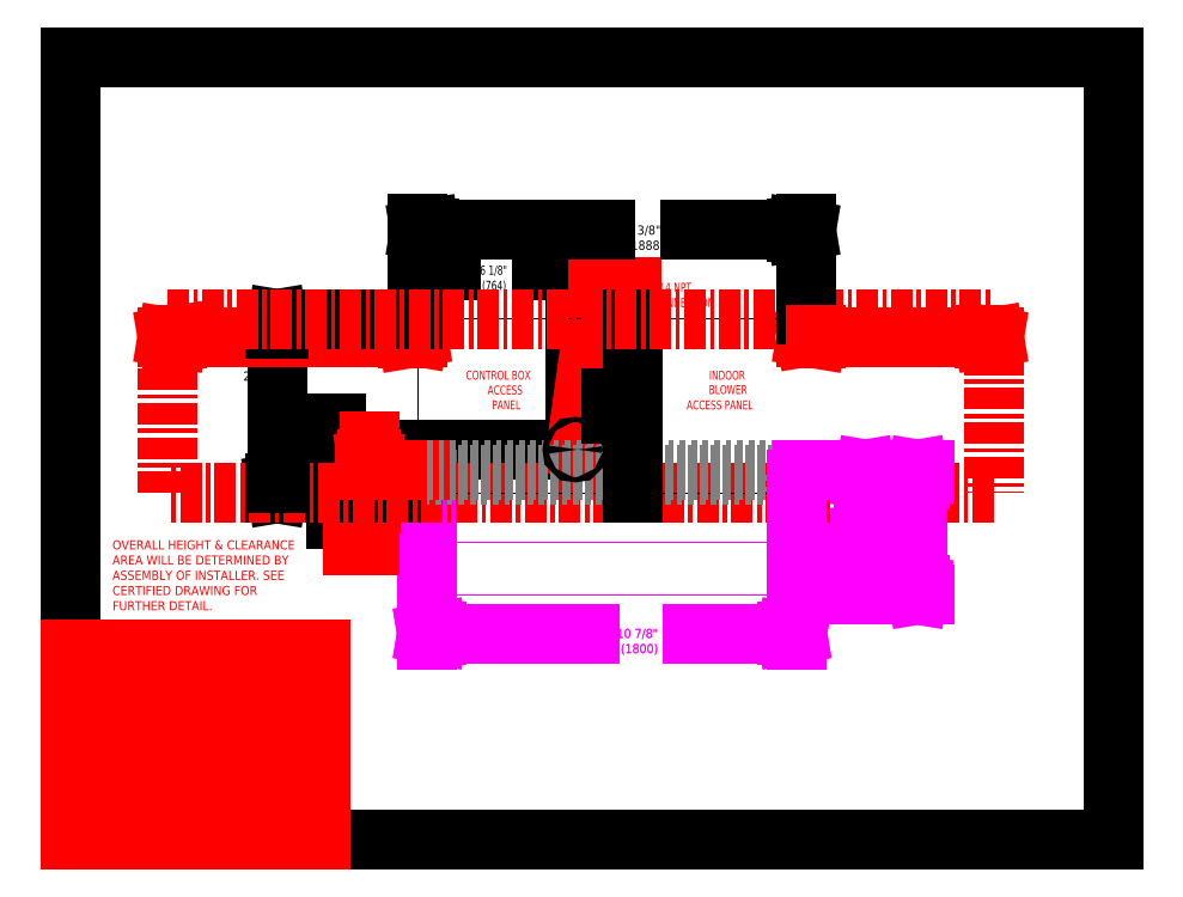
<metadata>
{"format":"dxf","ext":"dxf","renderer":"ezdxf+matplotlib","layout":"modelspace","background":"white","min_lineweight":24,"dpi":150}
</metadata>
<code>
0
SECTION
2
ENTITIES
0
SOLID
8
SERVCLRDIM
10
57.61
20
64.42
30
0
11
56.94
21
64.42
31
0
12
57.28
22
66.42
32
0
13
57.28
23
66.42
33
0
0
SOLID
8
SERVCLRDIM
10
57.61
20
72.98
30
0
11
57.28
21
70.98
31
0
12
56.94
22
72.98
32
0
13
56.94
23
72.98
33
0
0
SOLID
8
SERVCLRDIM
10
142.9
20
96.06
30
0
11
141
21
96.38
31
0
12
142.9
22
96.69
32
0
13
142.9
23
96.69
33
0
0
SOLID
8
SERVCLRDIM
10
175.1
20
96.06
30
0
11
175.1
21
96.69
31
0
12
177
22
96.38
32
0
13
177
23
96.38
33
0
0
SOLID
8
SERVCLRDIM
10
64.77
20
96.06
30
0
11
64.77
21
96.69
31
0
12
66.64
22
96.38
32
0
13
66.64
23
96.38
33
0
0
SOLID
8
SERVCLRDIM
10
20.52
20
96.06
30
0
11
18.64
21
96.38
31
0
12
20.52
22
96.69
32
0
13
20.52
23
96.69
33
0
0
SOLID
8
CURB-14-DIM
10
152.7
20
69.1
30
0
11
152.1
21
69.1
31
0
12
152.4
22
70.98
32
0
13
152.4
23
70.98
33
0
0
SOLID
8
CURB-14-DIM
10
152.7
20
58.85
30
0
11
152.4
21
56.98
31
0
12
152.1
22
58.85
32
0
13
152.1
23
58.85
33
0
0
SOLID
8
CURB-14-DIM
10
137.4
20
39.26
30
0
11
137.4
21
39.88
31
0
12
139.3
22
39.57
32
0
13
139.3
23
39.57
33
0
0
SOLID
8
CURB-14-DIM
10
70.27
20
39.26
30
0
11
68.39
21
39.57
31
0
12
70.27
22
39.88
32
0
13
70.27
23
39.88
33
0
0
SOLID
8
CURB-24-DIM
10
70.27
20
39.26
30
0
11
68.39
21
39.57
31
0
12
70.27
22
39.88
32
0
13
70.27
23
39.88
33
0
0
SOLID
8
CURB-24-DIM
10
137.4
20
39.26
30
0
11
137.4
21
39.88
31
0
12
139.3
22
39.57
32
0
13
139.3
23
39.57
33
0
0
SOLID
8
CURB-24-DIM
10
162.7
20
69.1
30
0
11
162.1
21
69.1
31
0
12
162.4
22
70.98
32
0
13
162.4
23
70.98
33
0
0
SOLID
8
CURB-24-DIM
10
162.7
20
48.85
30
0
11
162.4
21
46.98
31
0
12
162.1
22
48.85
32
0
13
162.1
23
48.85
33
0
0
SOLID
8
UNIT-DIM
10
39.96
20
97.93
30
0
11
39.34
21
97.93
31
0
12
39.65
22
99.8
32
0
13
39.65
23
99.8
33
0
0
SOLID
8
UNIT-DIM
10
39.96
20
68.29
30
0
11
39.65
21
66.42
31
0
12
39.34
22
68.29
32
0
13
39.34
23
68.29
33
0
0
SOLID
8
UNIT-DIM
10
68.89
20
116.5
30
0
11
67.02
21
116.9
31
0
12
68.89
22
117.2
32
0
13
68.89
23
117.2
33
0
0
SOLID
8
UNIT-DIM
10
139.1
20
116.5
30
0
11
139.1
21
117.2
31
0
12
141
22
116.9
32
0
13
141
23
116.9
33
0
0
DIMENSION
8
UNIT-DIM
2
*D1
10
96.77
20
109.2
30
0
11
81.7
21
107.9
31
0
70
   128
1
 2'-6 1/8"\P(764)
13
66.64
23
99.8
33
0
14
96.77
24
74.79
34
0
0
DIMENSION
8
UNIT-DIM
2
*D2
10
50.9
20
74.79
30
0
11
50.9
21
70.93
31
0
70
   128
1
8 3/8"\P(213)
13
66.64
23
66.42
33
0
14
96.77
24
74.79
34
0
50
90
0
INSERT
8
0
2
*U5
10
0
20
0
30
0
0
INSERT
8
0
2
*U6
10
0
20
0
30
0
0
INSERT
8
0
2
*U7
10
0
20
0
30
0
0
INSERT
8
0
2
*U8
10
0
20
0
30
0
0
INSERT
8
0
2
*U9
10
0
20
0
30
0
0
INSERT
8
0
2
*U10
10
0
20
0
30
0
0
INSERT
8
0
2
*U11
10
0
20
0
30
0
0
INSERT
8
0
2
*U12
10
0
20
0
30
0
0
INSERT
8
0
2
*U13
10
0
20
0
30
0
0
INSERT
8
0
2
*U14
10
0
20
0
30
0
0
INSERT
8
0
2
*U15
10
0
20
0
30
0
0
INSERT
8
0
2
*U16
10
0
20
0
30
0
0
INSERT
8
0
2
*U17
10
0
20
0
30
0
0
INSERT
8
0
2
*U18
10
0
20
0
30
0
0
INSERT
8
0
2
*U19
10
0
20
0
30
0
0
INSERT
8
0
2
*U20
10
0
20
0
30
0
0
INSERT
8
0
2
*U21
10
0
20
0
30
0
0
INSERT
8
0
2
*U22
10
0
20
0
30
0
0
INSERT
8
0
2
*U23
10
0
20
0
30
0
0
INSERT
8
0
2
*U24
10
0
20
0
30
0
0
INSERT
8
0
2
*U25
10
0
20
0
30
0
0
INSERT
8
0
2
*U26
10
0
20
0
30
0
0
INSERT
8
0
2
*U27
10
0
20
0
30
0
0
INSERT
8
0
2
*U28
10
0
20
0
30
0
0
INSERT
8
0
2
*U29
10
0
20
0
30
0
0
INSERT
8
0
2
*U30
10
0
20
0
30
0
0
INSERT
8
0
2
*U31
10
0
20
0
30
0
0
INSERT
8
0
2
*U32
10
0
20
0
30
0
0
INSERT
8
0
2
*U33
10
0
20
0
30
0
0
INSERT
8
0
2
*U34
10
0
20
0
30
0
0
INSERT
8
0
2
*U35
10
0
20
0
30
0
0
INSERT
8
0
2
*U36
10
0
20
0
30
0
0
INSERT
8
0
2
*U37
10
0
20
0
30
0
0
LINE
8
NOTES
10
96.97
20
75.25
30
0
11
101.2
21
105.9
31
0
0
LINE
8
NOTES
10
101.2
20
105.9
30
0
11
107.6
21
105.9
31
0
0
SOLID
8
NOTES
10
96.88
20
77.28
30
0
11
96.97
21
75.25
31
0
12
97.62
22
77.18
32
0
13
97.62
23
77.18
33
0
0
INSERT
8
0
2
*U38
10
0
20
0
30
0
0
INSERT
8
0
2
*U39
10
0
20
0
30
0
0
INSERT
8
0
2
*U40
10
0
20
0
30
0
0
INSERT
8
0
2
*U41
10
0
20
0
30
0
0
INSERT
8
0
2
*U42
10
0
20
0
30
0
0
INSERT
8
0
2
*U43
10
0
20
0
30
0
0
LINE
8
NOTES
10
0
20
0
30
0
11
0
21
36.49
31
0
0
LINE
8
0
10
0
20
0
30
0
11
0
21
150
31
0
0
LINE
8
NOTES
10
16
20
12.5
30
0
11
16
21
36.49
31
0
0
LINE
8
SERVCLEAR
10
18.64
20
66.42
30
0
11
18.64
21
99.8
31
0
0
LINE
8
SERVCLRDIM
10
20.52
20
96.69
30
0
11
20.52
21
96.06
31
0
0
LINE
8
0
10
0
20
0
30
0
11
200
21
0
31
0
0
LINE
8
NOTES
10
0
20
0
30
0
11
48
21
0
31
0
0
LINE
8
NOTES
10
0
20
3.999
30
0
11
48
21
3.999
31
0
0
LINE
8
NOTES
10
0
20
4.499
30
0
11
48
21
4.499
31
0
0
LINE
8
UNIT-DIM
10
39.65
20
99.8
30
0
11
39.34
21
97.93
31
0
0
LINE
8
NOTES
10
0
20
8.499
30
0
11
48
21
8.499
31
0
0
LINE
8
NOTES
10
0
20
12.5
30
0
11
48
21
12.5
31
0
0
LINE
8
UNIT-DIM
10
39.65
20
99.72
30
0
11
39.65
21
91.02
31
0
0
LINE
8
UNIT-DIM
10
39.65
20
66.79
30
0
11
39.65
21
83.42
31
0
0
LINE
8
UNIT-DIM
10
39.96
20
68.29
30
0
11
39.65
21
66.42
31
0
0
LINE
8
NOTES
10
0
20
16.5
30
0
11
48
21
16.5
31
0
0
LINE
8
UNIT-DIM
10
39.65
20
66.42
30
0
11
39.34
21
68.29
31
0
0
LINE
8
UNIT-DIM
10
39.96
20
97.93
30
0
11
39.65
21
99.8
31
0
0
LINE
8
NOTES
10
48
20
0
30
0
11
48
21
36.49
31
0
0
LINE
8
NOTES
10
0
20
20.5
30
0
11
48
21
20.5
31
0
0
LINE
8
NOTES
10
0
20
24.5
30
0
11
48
21
24.5
31
0
0
LINE
8
SERVCLRDIM
10
57.28
20
76.35
30
0
11
57.28
21
70.98
31
0
0
LINE
8
SERVCLRDIM
10
57.28
20
66.42
30
0
11
57.28
21
56.5
31
0
0
LINE
8
SERVCLRDIM
10
57.61
20
72.98
30
0
11
57.28
21
70.98
31
0
0
LINE
8
CURB-14-DIM
10
137.4
20
39.26
30
0
11
139.3
21
39.57
31
0
0
LINE
8
CURB-24-DIM
10
137.4
20
39.26
30
0
11
139.3
21
39.57
31
0
0
LINE
8
NOTES
10
0
20
28.5
30
0
11
48
21
28.5
31
0
0
LINE
8
NOTES
10
0
20
32.5
30
0
11
48
21
32.5
31
0
0
LINE
8
SERVCLRDIM
10
57.61
20
64.42
30
0
11
57.28
21
66.42
31
0
0
LINE
8
SERVCLRDIM
10
57.28
20
70.98
30
0
11
56.94
21
72.98
31
0
0
LINE
8
SERVCLRDIM
10
64.77
20
96.69
30
0
11
64.77
21
96.06
31
0
0
LINE
8
SERVCLRDIM
10
57.28
20
66.42
30
0
11
56.94
21
64.42
31
0
0
LINE
8
NOTES
10
0
20
36.49
30
0
11
48
21
36.49
31
0
0
LINE
8
CURB-14-DIM
10
139.3
20
39.57
30
0
11
119.2
21
39.57
31
0
0
LINE
8
CURB-24-DIM
10
137.4
20
39.57
30
0
11
119.2
21
39.57
31
0
0
LINE
8
CURB-14-DIM
10
68.39
20
39.57
30
0
11
99.44
21
39.57
31
0
0
LINE
8
CURB-24-DIM
10
70.64
20
39.57
30
0
11
99.44
21
39.57
31
0
0
LINE
8
CURB-14-DIM
10
70.27
20
39.26
30
0
11
68.39
21
39.57
31
0
0
LINE
8
CURB-24-DIM
10
70.27
20
39.26
30
0
11
68.39
21
39.57
31
0
0
POLYLINE
8
UNIT-SOL
66
     1
10
0
20
0
30
0
40
0.15
41
0.15
0
VERTEX
8
UNIT-SOL
10
66.64
20
99.8
30
0
0
VERTEX
8
UNIT-SOL
10
66.64
20
66.42
30
0
0
SEQEND
8
UNIT-SOL
0
LINE
8
UNIT-DIM
10
66.64
20
100.7
30
0
11
66.64
21
118.1
31
0
0
LINE
8
CURB-14-DIM
10
68.39
20
69.04
30
0
11
68.39
21
38.32
31
0
0
LINE
8
CURB-24-DIM
10
68.39
20
69.04
30
0
11
68.39
21
38.32
31
0
0
LINE
8
CURB-14
10
68.39
20
69.98
30
0
11
68.39
21
70.98
31
0
0
LINE
8
CURB-24
10
68.39
20
69.98
30
0
11
68.39
21
70.98
31
0
0
LINE
8
UNIT-DIM
10
68.89
20
117.2
30
0
11
68.89
21
116.5
31
0
0
LINE
8
CURB-14-DIM
10
70.27
20
39.88
30
0
11
70.27
21
39.26
31
0
0
LINE
8
CURB-24-DIM
10
70.27
20
39.88
30
0
11
70.27
21
39.26
31
0
0
LINE
8
CURB-24
10
70.61
20
69.98
30
0
11
70.61
21
66.57
31
0
0
LINE
8
CURB-14
10
70.61
20
69.98
30
0
11
70.61
21
66.57
31
0
0
POLYLINE
8
CURB-24
66
     1
10
0
20
0
30
0
40
0.15
41
0.15
0
VERTEX
8
CURB-24
10
70.61
20
66.26
30
0
0
VERTEX
8
CURB-24
10
70.61
20
46.98
30
0
0
SEQEND
8
CURB-24
0
POLYLINE
8
CURB-14
66
     1
10
0
20
0
30
0
40
0.15
41
0.15
0
VERTEX
8
CURB-14
10
70.61
20
66.26
30
0
0
VERTEX
8
CURB-14
10
70.61
20
56.98
30
0
0
SEQEND
8
CURB-14
0
LINE
8
CURB-14-DIM
10
68.39
20
39.57
30
0
11
70.27
21
39.88
31
0
0
LINE
8
CURB-24-DIM
10
68.39
20
39.57
30
0
11
70.27
21
39.88
31
0
0
POLYLINE
8
CURB-24
66
     1
10
0
20
0
30
0
40
0.15
41
0.15
0
VERTEX
8
CURB-24
10
67.61
20
46.98
30
0
0
VERTEX
8
CURB-24
10
140.8
20
46.98
30
0
0
SEQEND
8
CURB-24
0
LINE
8
CURB-24-DIM
10
141.9
20
46.98
30
0
11
163.6
21
46.98
31
0
0
LINE
8
CURB-14-DIM
10
139.3
20
39.57
30
0
11
137.4
21
39.88
31
0
0
LINE
8
CURB-24-DIM
10
139.3
20
39.57
30
0
11
137.4
21
39.88
31
0
0
LINE
8
CURB-24-DIM
10
162.1
20
48.85
30
0
11
162.7
21
48.85
31
0
0
LINE
8
SERVCLRDIM
10
57.28
20
56.5
30
0
11
54.23
21
56.5
31
0
0
POLYLINE
8
CURB-14
66
     1
10
0
20
0
30
0
40
0.15
41
0.15
0
VERTEX
8
CURB-14
10
67.61
20
56.98
30
0
0
VERTEX
8
CURB-14
10
140.8
20
56.98
30
0
0
SEQEND
8
CURB-14
0
LINE
8
CURB-14-DIM
10
141.9
20
56.98
30
0
11
153.6
21
56.98
31
0
0
LINE
8
CURB-14-DIM
10
152.1
20
58.85
30
0
11
152.7
21
58.85
31
0
0
LINE
8
SERVCLRDIM
10
56.94
20
64.42
30
0
11
57.61
21
64.42
31
0
0
LINE
8
UNIT-DIM
10
65.7
20
66.42
30
0
11
38.4
21
66.42
31
0
0
LINE
8
SERVCLEAR
10
177
20
66.42
30
0
11
18.64
21
66.42
31
0
0
POLYLINE
8
UNIT-SOL
66
     1
10
0
20
0
30
0
40
0.15
41
0.15
0
VERTEX
8
UNIT-SOL
10
66.64
20
66.42
30
0
0
VERTEX
8
UNIT-SOL
10
141
20
66.42
30
0
0
SEQEND
8
UNIT-SOL
0
LINE
8
UNIT-DIM
10
39.34
20
68.29
30
0
11
39.96
21
68.29
31
0
0
LINE
8
CURB-14-DIM
10
152.1
20
69.1
30
0
11
152.7
21
69.1
31
0
0
LINE
8
CURB-24-DIM
10
162.1
20
69.1
30
0
11
162.7
21
69.1
31
0
0
LINE
8
CURB-14
10
139.3
20
69.98
30
0
11
68.39
21
69.98
31
0
0
LINE
8
CURB-24
10
139.3
20
69.98
30
0
11
68.39
21
69.98
31
0
0
LINE
8
SERVCLRDIM
10
67.45
20
70.98
30
0
11
56.4
21
70.98
31
0
0
LINE
8
CURB-14
10
68.39
20
70.98
30
0
11
139.3
21
70.98
31
0
0
LINE
8
CURB-24
10
68.39
20
70.98
30
0
11
139.3
21
70.98
31
0
0
LINE
8
CURB-14-DIM
10
140.3
20
70.98
30
0
11
153.6
21
70.98
31
0
0
LINE
8
CURB-24-DIM
10
142.5
20
70.98
30
0
11
163.6
21
70.98
31
0
0
LINE
8
SERVCLRDIM
10
56.94
20
72.98
30
0
11
57.61
21
72.98
31
0
0
LINE
8
UNIT-SOL
10
103.6
20
84.63
30
0
11
103.6
21
81.6
31
0
0
LINE
8
UNIT-SOL
10
105.6
20
81.6
30
0
11
105.6
21
84.63
31
0
0
LINE
8
UNIT-SOL
10
107.7
20
99.8
30
0
11
107.7
21
66.42
31
0
0
LINE
8
UNIT-SOL
10
103.6
20
81.6
30
0
11
105.6
21
81.6
31
0
0
LINE
8
SERVCLRDIM
10
20.52
20
96.06
30
0
11
18.64
21
96.38
31
0
0
LINE
8
SERVCLRDIM
10
175.1
20
96.06
30
0
11
177
21
96.38
31
0
0
LINE
8
SERVCLRDIM
10
141
20
96.38
30
0
11
142.9
21
96.69
31
0
0
LINE
8
UNIT-SOL
10
103.6
20
84.63
30
0
11
105.6
21
84.63
31
0
0
LINE
8
SERVCLRDIM
10
177
20
96.38
30
0
11
164.1
21
96.38
31
0
0
LINE
8
SERVCLRDIM
10
66.64
20
96.38
30
0
11
50.91
21
96.38
31
0
0
LINE
8
SERVCLRDIM
10
18.64
20
96.38
30
0
11
46.37
21
96.38
31
0
0
LINE
8
SERVCLRDIM
10
141
20
96.38
30
0
11
158.8
21
96.38
31
0
0
LINE
8
SERVCLRDIM
10
66.64
20
96.38
30
0
11
64.77
21
96.69
31
0
0
LINE
8
SERVCLRDIM
10
64.77
20
96.06
30
0
11
66.64
21
96.38
31
0
0
LINE
8
UNIT-DIM
10
39.34
20
97.93
30
0
11
39.96
21
97.93
31
0
0
POLYLINE
8
UNIT-SOL
66
     1
10
0
20
0
30
0
40
0.15
41
0.15
0
VERTEX
8
UNIT-SOL
10
141
20
99.8
30
0
0
VERTEX
8
UNIT-SOL
10
66.64
20
99.8
30
0
0
SEQEND
8
UNIT-SOL
0
LINE
8
UNIT-DIM
10
65.7
20
99.8
30
0
11
38.4
21
99.8
31
0
0
LINE
8
SERVCLEAR
10
18.64
20
99.8
30
0
11
177
21
99.8
31
0
0
LINE
8
SERVCLRDIM
10
142.9
20
96.06
30
0
11
141
21
96.38
31
0
0
LINE
8
SERVCLRDIM
10
18.64
20
96.38
30
0
11
20.52
21
96.69
31
0
0
LINE
8
UNIT-DIM
10
139.1
20
116.5
30
0
11
141
21
116.9
31
0
0
LINE
8
SERVCLRDIM
10
177
20
96.38
30
0
11
175.1
21
96.69
31
0
0
LINE
8
CURB-14-DIM
10
137.4
20
39.88
30
0
11
137.4
21
39.26
31
0
0
LINE
8
CURB-24-DIM
10
137.4
20
39.88
30
0
11
137.4
21
39.26
31
0
0
LINE
8
CURB-24
10
137.4
20
69.98
30
0
11
137.4
21
66.57
31
0
0
LINE
8
CURB-14
10
137.4
20
69.98
30
0
11
137.4
21
66.57
31
0
0
POLYLINE
8
CURB-24
66
     1
10
0
20
0
30
0
40
0.15
41
0.15
0
VERTEX
8
CURB-24
10
137.4
20
66.26
30
0
0
VERTEX
8
CURB-24
10
137.4
20
46.98
30
0
0
SEQEND
8
CURB-24
0
POLYLINE
8
CURB-14
66
     1
10
0
20
0
30
0
40
0.15
41
0.15
0
VERTEX
8
CURB-14
10
137.4
20
66.26
30
0
0
VERTEX
8
CURB-14
10
137.4
20
56.98
30
0
0
SEQEND
8
CURB-14
0
LINE
8
UNIT-DIM
10
139.1
20
117.2
30
0
11
139.1
21
116.5
31
0
0
LINE
8
CURB-14
10
139.3
20
70.98
30
0
11
139.3
21
69.98
31
0
0
LINE
8
CURB-24
10
139.3
20
70.98
30
0
11
139.3
21
69.98
31
0
0
LINE
8
CURB-14-DIM
10
139.3
20
69.04
30
0
11
139.3
21
38.32
31
0
0
LINE
8
CURB-24-DIM
10
139.3
20
69.04
30
0
11
139.3
21
38.32
31
0
0
POLYLINE
8
UNIT-SOL
66
     1
10
0
20
0
30
0
40
0.15
41
0.15
0
VERTEX
8
UNIT-SOL
10
141
20
66.42
30
0
0
VERTEX
8
UNIT-SOL
10
141
20
99.8
30
0
0
SEQEND
8
UNIT-SOL
0
LINE
8
UNIT-DIM
10
141
20
100.7
30
0
11
141
21
118.1
31
0
0
LINE
8
UNIT-DIM
10
141
20
116.9
30
0
11
118.8
21
116.9
31
0
0
LINE
8
UNIT-DIM
10
68.52
20
116.9
30
0
11
102.6
21
116.9
31
0
0
LINE
8
UNIT-DIM
10
68.89
20
116.5
30
0
11
67.02
21
116.9
31
0
0
LINE
8
SERVCLRDIM
10
142.9
20
96.69
30
0
11
142.9
21
96.06
31
0
0
LINE
8
UNIT-DIM
10
67.02
20
116.9
30
0
11
68.89
21
117.2
31
0
0
LINE
8
UNIT-DIM
10
141
20
116.9
30
0
11
139.1
21
117.2
31
0
0
LINE
8
CURB-14-DIM
10
152.4
20
56.98
30
0
11
152.1
21
58.85
31
0
0
LINE
8
CURB-14-DIM
10
152.4
20
70.98
30
0
11
152.4
21
67.11
31
0
0
LINE
8
CURB-14-DIM
10
152.4
20
57.88
30
0
11
152.4
21
60.85
31
0
0
LINE
8
CURB-14-DIM
10
152.4
20
70.98
30
0
11
152.1
21
69.1
31
0
0
LINE
8
CURB-14-DIM
10
152.7
20
58.85
30
0
11
152.4
21
56.98
31
0
0
LINE
8
CURB-14-DIM
10
152.7
20
69.1
30
0
11
152.4
21
70.98
31
0
0
LINE
8
CURB-24-DIM
10
162.4
20
70.98
30
0
11
162.4
21
62.37
31
0
0
LINE
8
CURB-24-DIM
10
162.4
20
47.61
30
0
11
162.4
21
55.58
31
0
0
LINE
8
CURB-24-DIM
10
162.4
20
70.98
30
0
11
162.1
21
69.1
31
0
0
LINE
8
CURB-24-DIM
10
162.4
20
46.98
30
0
11
162.1
21
48.85
31
0
0
LINE
8
CURB-24-DIM
10
162.7
20
69.1
30
0
11
162.4
21
70.98
31
0
0
LINE
8
CURB-24-DIM
10
162.7
20
48.85
30
0
11
162.4
21
46.98
31
0
0
LINE
8
SERVCLRDIM
10
175.1
20
96.69
30
0
11
175.1
21
96.06
31
0
0
LINE
8
SERVCLEAR
10
177
20
99.8
30
0
11
177
21
66.42
31
0
0
LINE
8
0
10
0
20
150
30
0
11
200
21
150
31
0
0
LINE
8
0
10
200
20
0
30
0
11
200
21
150
31
0
0
CIRCLE
8
UNIT-SOL
10
96.77
20
74.79
30
0
40
0.5
0
ENDSEC
0
EOF

</code>
